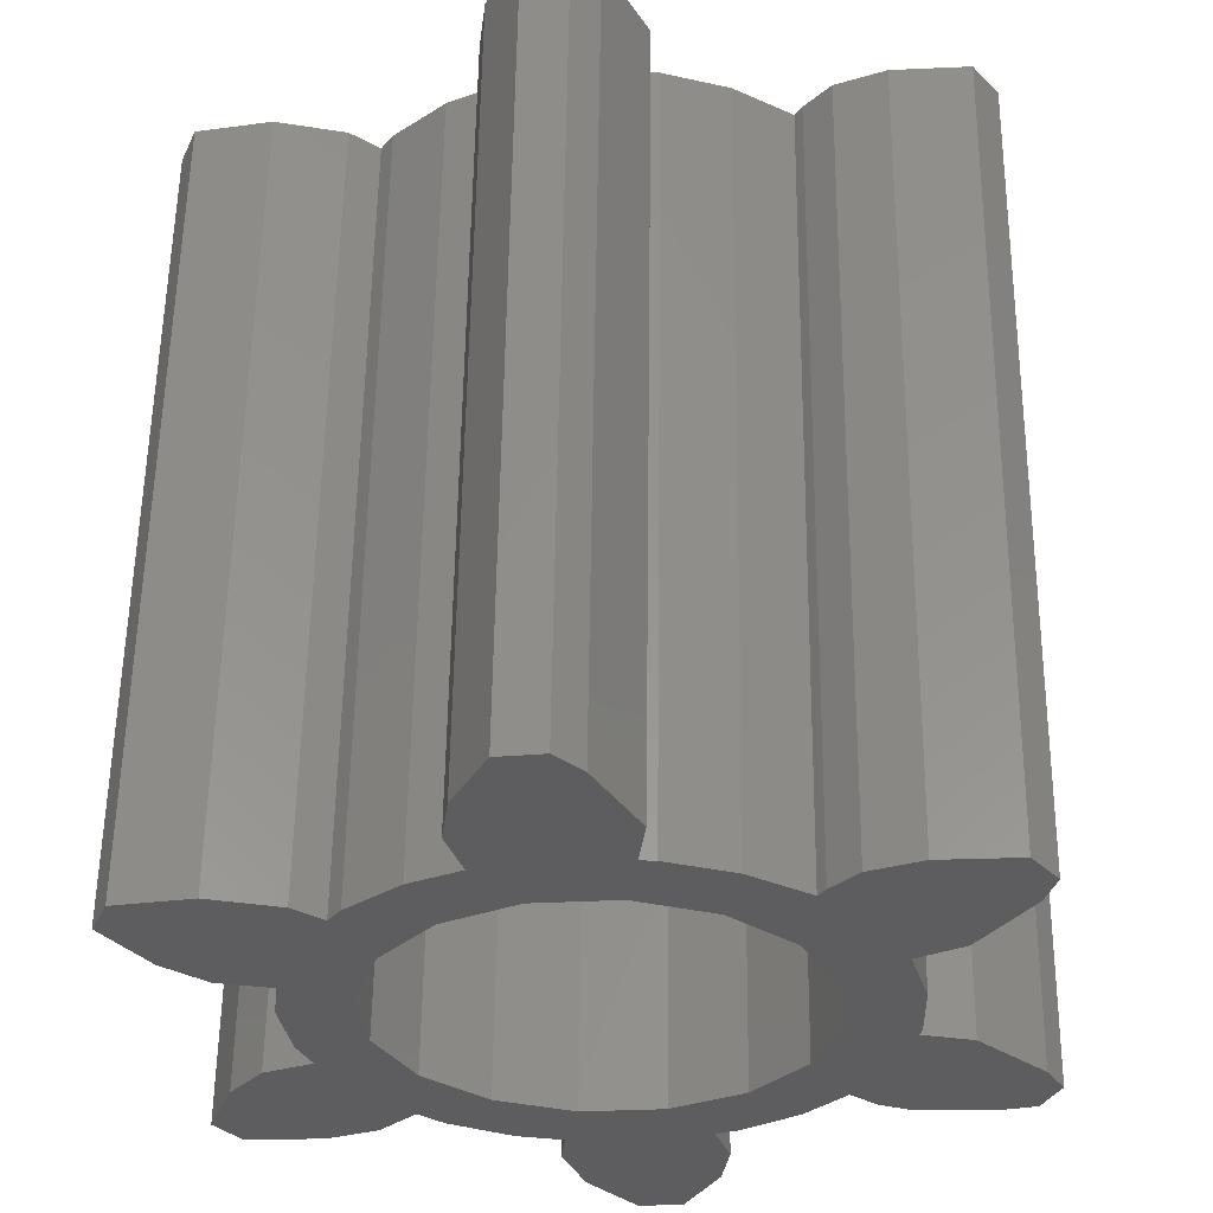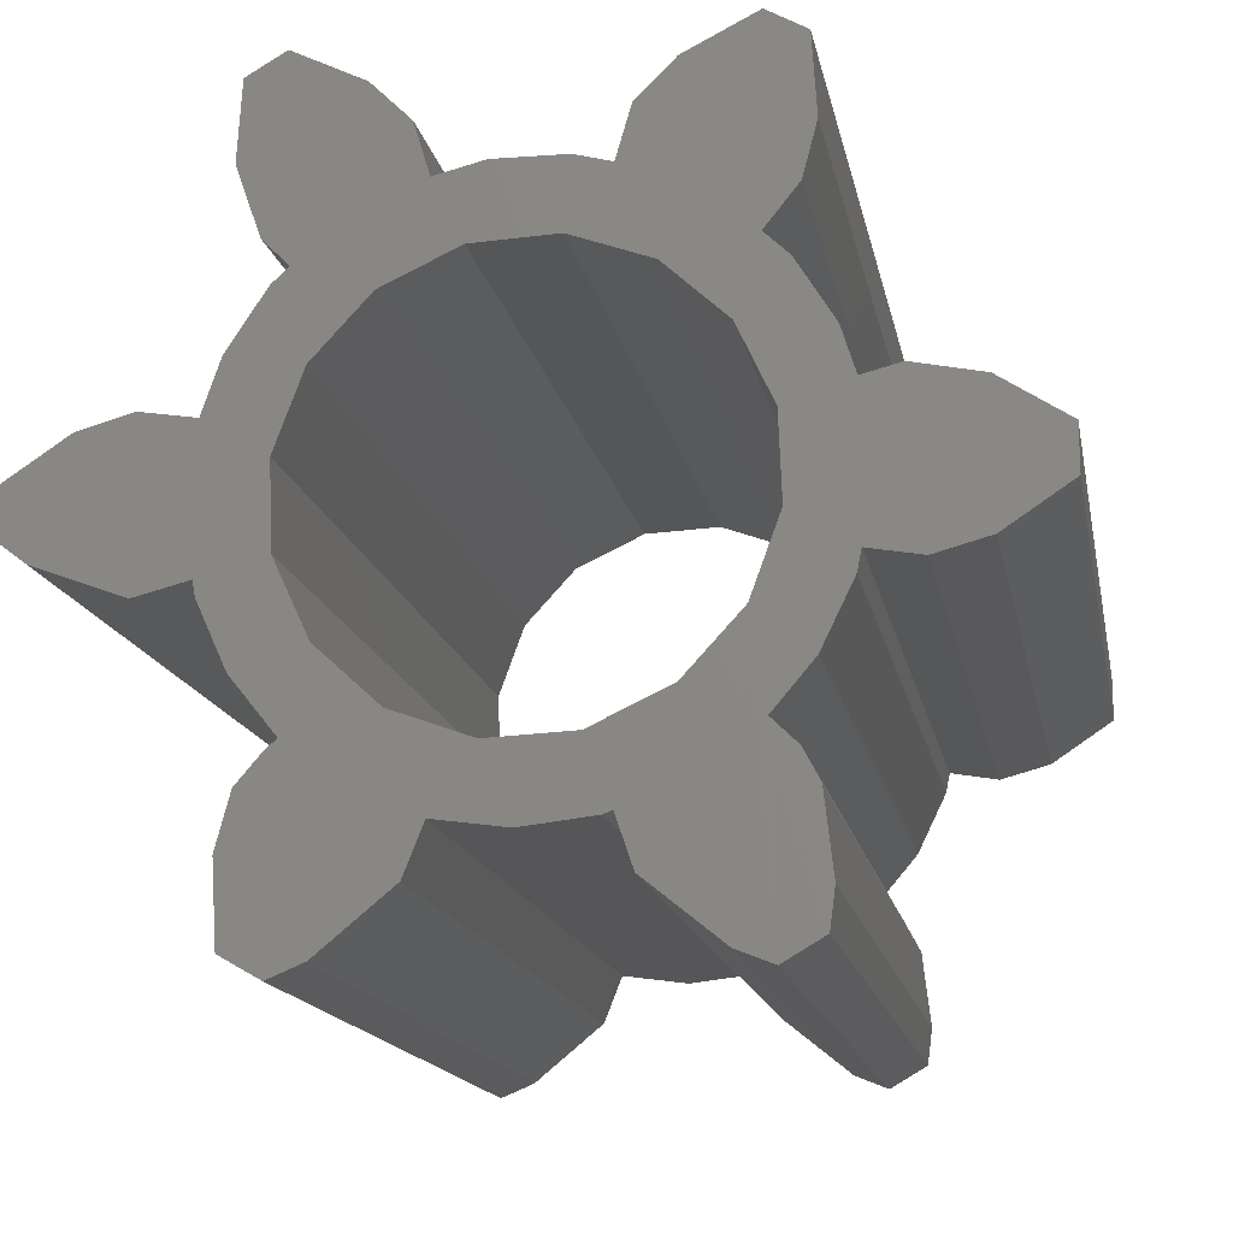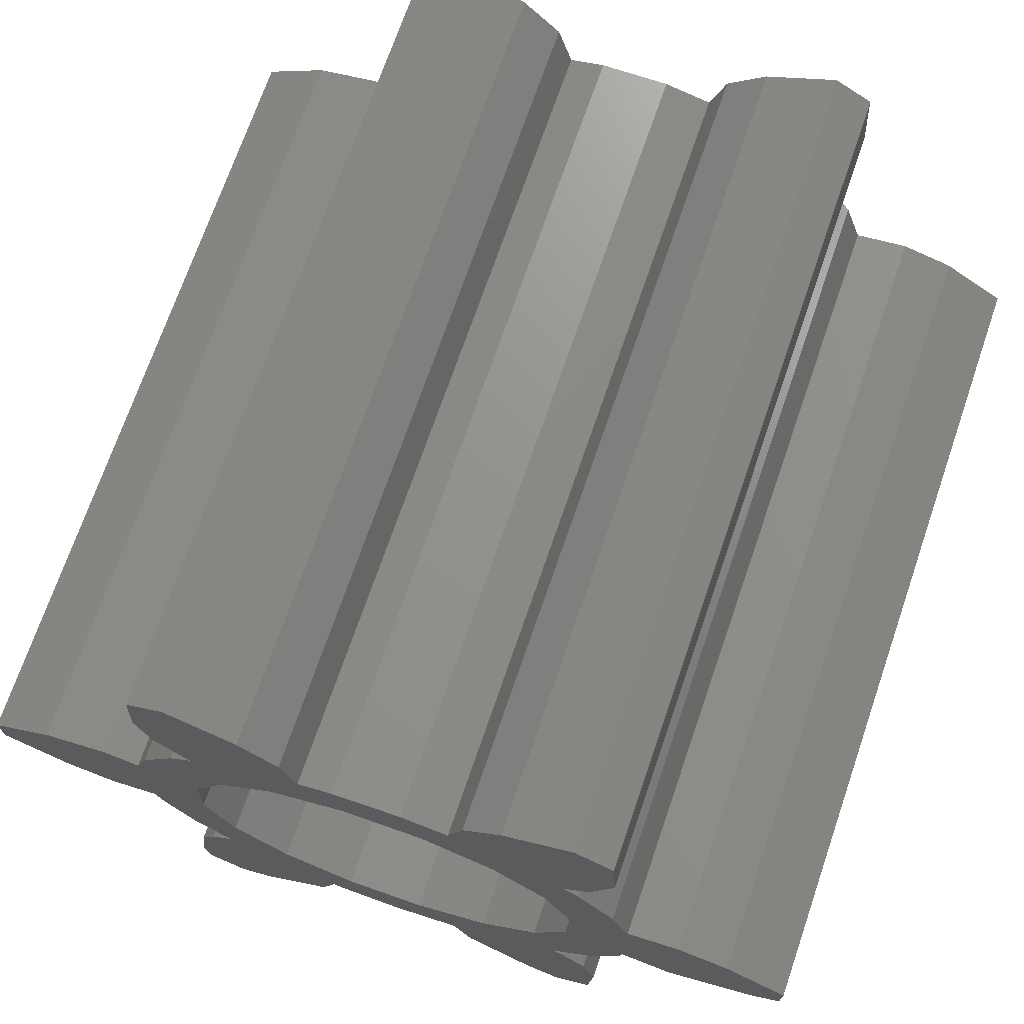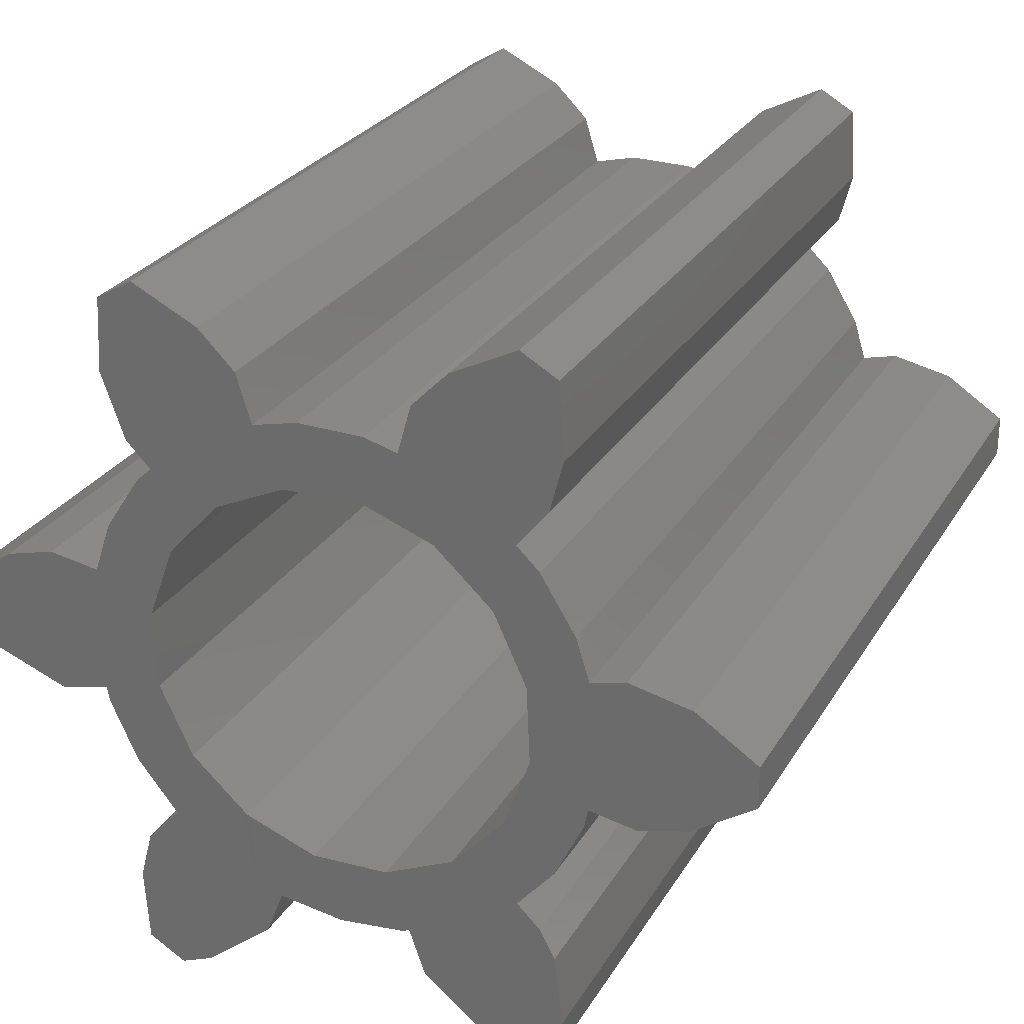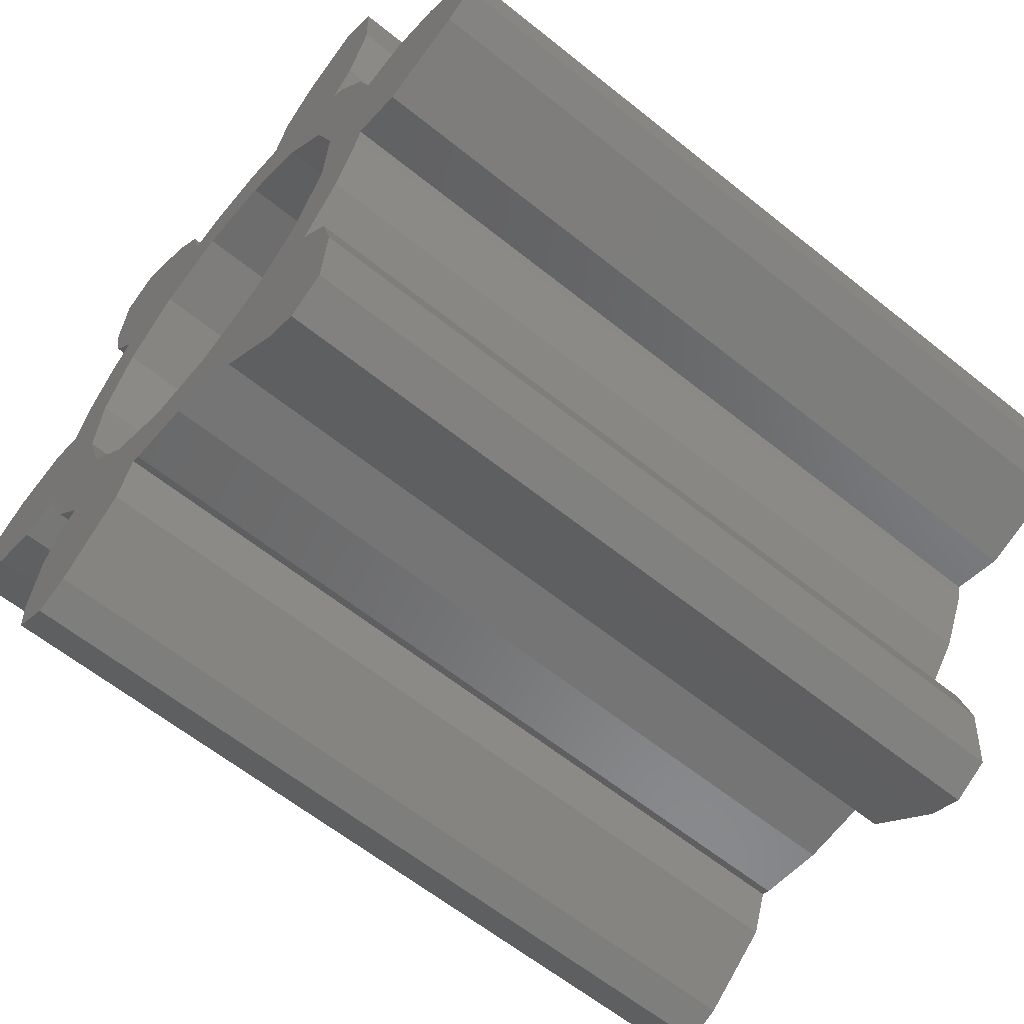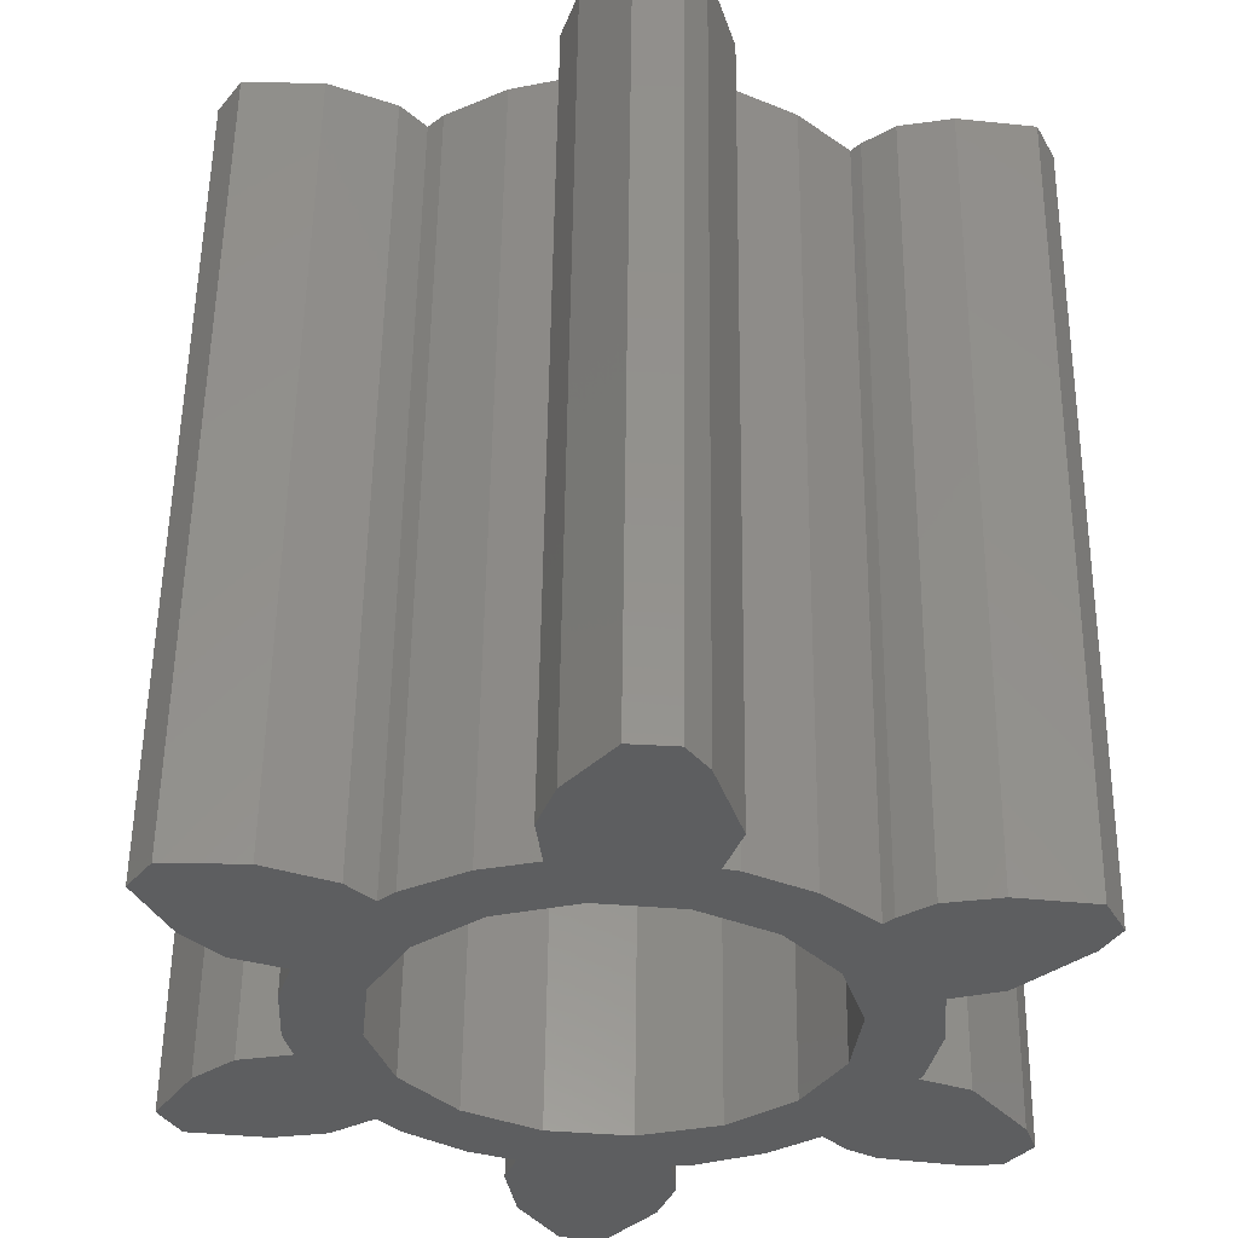
<metadata>
{"format":"stl","ext":"stl","renderer":"f3d","projection":"perspective","resolution":1024,"background":"white","views":[{"elev":-33.1,"azim":-82.3,"up":"+Z"},{"elev":-16.0,"azim":10.7,"up":"+Y"},{"elev":72.1,"azim":-161.0,"up":"+Y"},{"elev":26.2,"azim":24.8,"up":"+Y"},{"elev":-60.5,"azim":-129.3,"up":"+Y"},{"elev":-34.7,"azim":-93.8,"up":"+Z"}]}
</metadata>
<code>
# stl→obj: 161 verts, 322 faces
v -0.03247 0.126 0.0001078
v -0.03237 0.1262 0.004109
v -0.03247 0.126 0.004106
v -0.03237 0.1263 0.0001107
v -0.03204 0.1262 0.004108
v -0.03204 0.1262 0.0001101
v -0.03123 0.1257 0.004103
v -0.03158 0.126 0.0001078
v -0.03123 0.1258 0.0001042
v -0.03158 0.126 0.004106
v -0.03106 0.1256 0.004102
v -0.03106 0.1257 0.0001034
v -0.03087 0.1258 0.0001047
v -0.03087 0.1257 0.004103
v -0.03084 0.1259 0.004105
v -0.03084 0.126 0.000107
v -0.03088 0.1263 0.00411
v -0.03088 0.1263 0.0001115
v -0.03096 0.1264 0.004112
v -0.03096 0.1265 0.0001133
v -0.03108 0.1266 0.0001148
v -0.03108 0.1266 0.004113
v -0.03089 0.1268 0.004116
v -0.03089 0.1268 0.0001175
v -0.03074 0.1271 0.00412
v -0.03074 0.1271 0.0001213
v -0.03072 0.1272 0.004121
v -0.03072 0.1272 0.0001225
v -0.03047 0.1271 0.00412
v -0.03047 0.1272 0.0001219
v -0.03022 0.1273 0.0001228
v -0.03022 0.1272 0.004121
v -0.0299 0.1275 0.0001253
v -0.0299 0.1274 0.004124
v -0.0299 0.1276 0.004126
v -0.0299 0.1277 0.000128
v -0.03054 0.128 0.0001314
v -0.03022 0.1278 0.004129
v -0.03022 0.1279 0.0001305
v -0.03054 0.1279 0.00413
v -0.03072 0.1279 0.004129
v -0.03072 0.1279 0.0001308
v -0.03078 0.1281 0.004132
v -0.03078 0.1281 0.0001335
v -0.03107 0.1285 0.0001384
v -0.03096 0.1284 0.004135
v -0.03096 0.1284 0.000137
v -0.03107 0.1285 0.004137
v -0.03092 0.1287 0.004139
v -0.03092 0.1287 0.0001408
v -0.03085 0.1289 0.004142
v -0.03085 0.129 0.000144
v -0.03087 0.1293 0.004147
v -0.03087 0.1294 0.0001486
v -0.03106 0.1295 0.0001499
v -0.03106 0.1294 0.004148
v -0.03139 0.1293 0.004146
v -0.03139 0.1293 0.0001479
v -0.03158 0.1291 0.0001456
v -0.03158 0.1291 0.004144
v -0.03165 0.1289 0.0001425
v -0.03165 0.1288 0.004141
v -0.03182 0.1289 0.0001431
v -0.03182 0.1289 0.004142
v -0.03216 0.1289 0.0001432
v -0.03216 0.1289 0.004142
v -0.03239 0.1288 0.004141
v -0.03239 0.1289 0.0001425
v -0.03247 0.1291 0.004144
v -0.03247 0.1291 0.0001456
v -0.03265 0.1293 0.004146
v -0.03265 0.1293 0.0001479
v -0.03299 0.1295 0.0001499
v -0.03299 0.1294 0.004148
v -0.03318 0.1293 0.004147
v -0.03318 0.1294 0.0001486
v -0.0332 0.129 0.000144
v -0.0332 0.1289 0.004142
v -0.03308 0.1287 0.00014
v -0.03308 0.1286 0.004138
v -0.03296 0.1285 0.0001384
v -0.03296 0.1285 0.004137
v -0.03304 0.1284 0.004136
v -0.03304 0.1285 0.0001375
v -0.03323 0.1282 0.000134
v -0.03323 0.1281 0.004132
v -0.03331 0.1279 0.0001309
v -0.03331 0.1279 0.004129
v -0.03332 0.1273 0.0001227
v -0.03357 0.1271 0.00412
v -0.03357 0.1272 0.000122
v -0.03332 0.1272 0.004121
v -0.03331 0.1272 0.0001218
v -0.03331 0.1271 0.00412
v -0.03317 0.1269 0.000118
v -0.03317 0.1268 0.004116
v -0.0332 0.1261 0.004108
v -0.03318 0.1258 0.0001047
v -0.03318 0.1257 0.004103
v -0.0332 0.1262 0.0001094
v -0.034 0.1273 0.004122
v -0.03414 0.1275 0.0001253
v -0.034 0.1274 0.0001239
v -0.03414 0.1274 0.004124
v -0.03414 0.1276 0.004126
v -0.03383 0.1279 0.0001306
v -0.03414 0.1277 0.000128
v -0.03383 0.1278 0.004129
v -0.03357 0.128 0.0001314
v -0.03357 0.1279 0.00413
v -0.03338 0.1279 0.004129
v -0.03338 0.1279 0.000131
v -0.033 0.1273 0.0001238
v -0.03302 0.1277 0.004128
v -0.033 0.1273 0.004123
v -0.03302 0.1277 0.0001287
v -0.03178 0.1265 0.004114
v -0.03157 0.1267 0.0001157
v -0.03178 0.1266 0.0001145
v -0.03142 0.1268 0.0001165
v -0.03142 0.1267 0.004116
v -0.03115 0.127 0.004119
v -0.03115 0.127 0.0001201
v -0.03119 0.1281 0.004133
v -0.03102 0.1278 0.0001296
v -0.03102 0.1278 0.004129
v -0.03119 0.1282 0.000134
v -0.03148 0.1284 0.004136
v -0.03185 0.1286 0.000139
v -0.03148 0.1284 0.0001373
v -0.03185 0.1285 0.004138
v -0.03225 0.1285 0.004138
v -0.03225 0.1286 0.0001389
v -0.03218 0.1265 0.004113
v -0.03218 0.1266 0.0001143
v -0.03284 0.1269 0.004118
v -0.03257 0.1267 0.004115
v -0.03284 0.127 0.0001193
v -0.03255 0.1267 0.004115
v -0.03255 0.1267 0.000116
v -0.03288 0.1281 0.0001332
v -0.03261 0.1284 0.004136
v -0.03288 0.1281 0.004132
v -0.03261 0.1284 0.0001368
v -0.03101 0.1274 0.004124
v -0.03101 0.1274 0.0001247
v -0.03248 0.1285 0.0001376
v -0.03296 0.1266 0.0001148
v -0.03296 0.1266 0.004113
v -0.03282 0.1258 0.0001042
v -0.03299 0.1256 0.004102
v -0.03299 0.1257 0.0001034
v -0.03282 0.1257 0.004103
v -0.03166 0.1263 0.0001107
v -0.0317 0.1262 0.004109
v -0.0317 0.1263 0.0001105
v -0.03166 0.1262 0.004109
v -0.03301 0.1265 0.004113
v -0.03301 0.1266 0.0001143
v -0.03313 0.1264 0.004111
v -0.03313 0.1264 0.0001125
f 1 2 3
f 2 1 4
f 5 4 6
f 4 5 2
f 7 8 9
f 8 7 10
f 11 9 12
f 9 11 7
f 13 11 12
f 11 13 14
f 13 15 14
f 15 13 16
f 16 17 15
f 17 16 18
f 18 19 17
f 19 18 20
f 21 19 20
f 19 21 22
f 21 23 22
f 23 21 24
f 24 25 23
f 25 24 26
f 26 27 25
f 27 26 28
f 29 28 30
f 28 29 27
f 31 29 30
f 29 31 32
f 33 32 31
f 32 33 34
f 33 35 34
f 35 33 36
f 37 38 39
f 38 37 40
f 41 37 42
f 37 41 40
f 42 43 41
f 43 42 44
f 45 46 47
f 46 45 48
f 45 49 48
f 49 45 50
f 50 51 49
f 51 50 52
f 52 53 51
f 53 52 54
f 55 53 54
f 53 55 56
f 57 55 58
f 55 57 56
f 57 59 60
f 59 57 58
f 60 61 62
f 61 60 59
f 63 62 61
f 62 63 64
f 65 64 63
f 64 65 66
f 67 65 68
f 65 67 66
f 68 69 67
f 69 68 70
f 70 71 69
f 71 70 72
f 73 71 72
f 71 73 74
f 75 73 76
f 73 75 74
f 75 77 78
f 77 75 76
f 78 79 80
f 79 78 77
f 80 81 82
f 81 80 79
f 83 81 84
f 81 83 82
f 83 85 86
f 85 83 84
f 86 87 88
f 87 86 85
f 89 90 91
f 90 89 92
f 92 93 94
f 93 92 89
f 94 95 96
f 95 94 93
f 97 98 99
f 98 97 100
f 101 102 103
f 102 101 104
f 90 103 91
f 103 90 101
f 105 106 107
f 106 105 108
f 108 109 106
f 109 108 110
f 109 111 112
f 111 109 110
f 44 46 43
f 46 44 47
f 112 88 87
f 88 112 111
f 113 114 115
f 114 113 116
f 117 118 119
f 118 117 120
f 120 117 121
f 122 120 121
f 120 122 123
f 124 125 126
f 125 124 127
f 128 129 130
f 129 128 131
f 129 132 133
f 132 129 131
f 134 119 135
f 119 134 117
f 136 137 138
f 138 139 140
f 139 138 137
f 138 115 136
f 115 138 113
f 140 134 135
f 134 140 139
f 141 142 143
f 142 141 144
f 145 123 122
f 123 145 146
f 116 143 114
f 143 116 141
f 126 146 145
f 146 126 125
f 124 130 127
f 130 124 128
f 147 142 144
f 142 147 133
f 142 133 132
f 105 102 104
f 102 105 107
f 96 148 149
f 148 96 95
f 150 151 152
f 151 150 153
f 154 155 156
f 155 154 157
f 156 5 6
f 5 156 155
f 151 98 152
f 98 151 99
f 1 153 150
f 153 1 3
f 157 8 10
f 8 157 154
f 158 148 159
f 148 158 149
f 39 35 36
f 35 39 38
f 160 100 97
f 100 160 161
f 158 161 160
f 161 158 159
f 107 103 102
f 103 107 106
f 103 106 91
f 91 106 109
f 91 109 112
f 91 112 89
f 89 112 87
f 89 87 93
f 93 87 85
f 93 85 95
f 95 85 84
f 95 84 116
f 95 116 113
f 95 113 148
f 148 113 138
f 161 98 100
f 98 161 152
f 152 161 159
f 152 159 148
f 152 148 150
f 150 148 138
f 150 138 140
f 150 140 1
f 1 140 4
f 4 140 135
f 4 135 6
f 6 135 119
f 6 119 156
f 156 119 118
f 156 118 154
f 154 118 8
f 8 118 9
f 9 118 120
f 9 120 123
f 9 123 12
f 12 123 21
f 12 21 20
f 12 20 13
f 13 20 18
f 13 18 16
f 81 116 84
f 116 81 141
f 76 79 77
f 79 76 73
f 79 73 81
f 81 73 72
f 81 72 141
f 141 72 144
f 144 72 70
f 144 70 147
f 147 70 68
f 147 68 133
f 133 68 65
f 133 65 129
f 129 65 63
f 129 63 130
f 130 63 61
f 130 61 59
f 130 59 58
f 130 58 127
f 127 58 55
f 127 55 45
f 45 55 50
f 50 55 54
f 50 54 52
f 45 125 127
f 125 45 47
f 125 47 146
f 146 21 123
f 21 146 24
f 24 146 47
f 24 47 44
f 24 44 26
f 26 44 42
f 26 42 28
f 28 42 30
f 30 42 37
f 30 37 39
f 30 39 31
f 31 39 33
f 33 39 36
f 114 82 83
f 82 114 143
f 101 105 104
f 105 101 108
f 108 101 90
f 108 90 110
f 110 90 111
f 111 90 92
f 111 92 88
f 88 92 94
f 88 94 86
f 86 94 96
f 86 96 83
f 83 96 114
f 114 96 115
f 115 96 149
f 115 149 136
f 99 160 97
f 160 99 151
f 160 151 158
f 158 151 149
f 149 151 153
f 149 153 136
f 136 153 137
f 137 153 3
f 137 3 139
f 139 3 2
f 139 2 134
f 134 2 5
f 134 5 117
f 117 5 155
f 117 155 121
f 121 155 157
f 121 157 10
f 121 10 7
f 121 7 122
f 122 7 11
f 122 11 22
f 22 11 19
f 19 11 14
f 19 14 17
f 17 14 15
f 22 145 122
f 145 22 23
f 145 23 46
f 46 23 43
f 43 23 25
f 43 25 41
f 41 25 27
f 41 27 29
f 41 29 40
f 40 29 38
f 38 29 32
f 38 32 34
f 38 34 35
f 126 48 124
f 48 126 46
f 46 126 145
f 80 75 78
f 75 80 74
f 74 80 82
f 74 82 71
f 71 82 143
f 71 143 142
f 71 142 69
f 69 142 67
f 67 142 132
f 67 132 66
f 66 132 131
f 66 131 64
f 64 131 128
f 64 128 62
f 62 128 60
f 60 128 57
f 57 128 124
f 57 124 56
f 56 124 48
f 56 48 49
f 56 49 53
f 53 49 51

</code>
